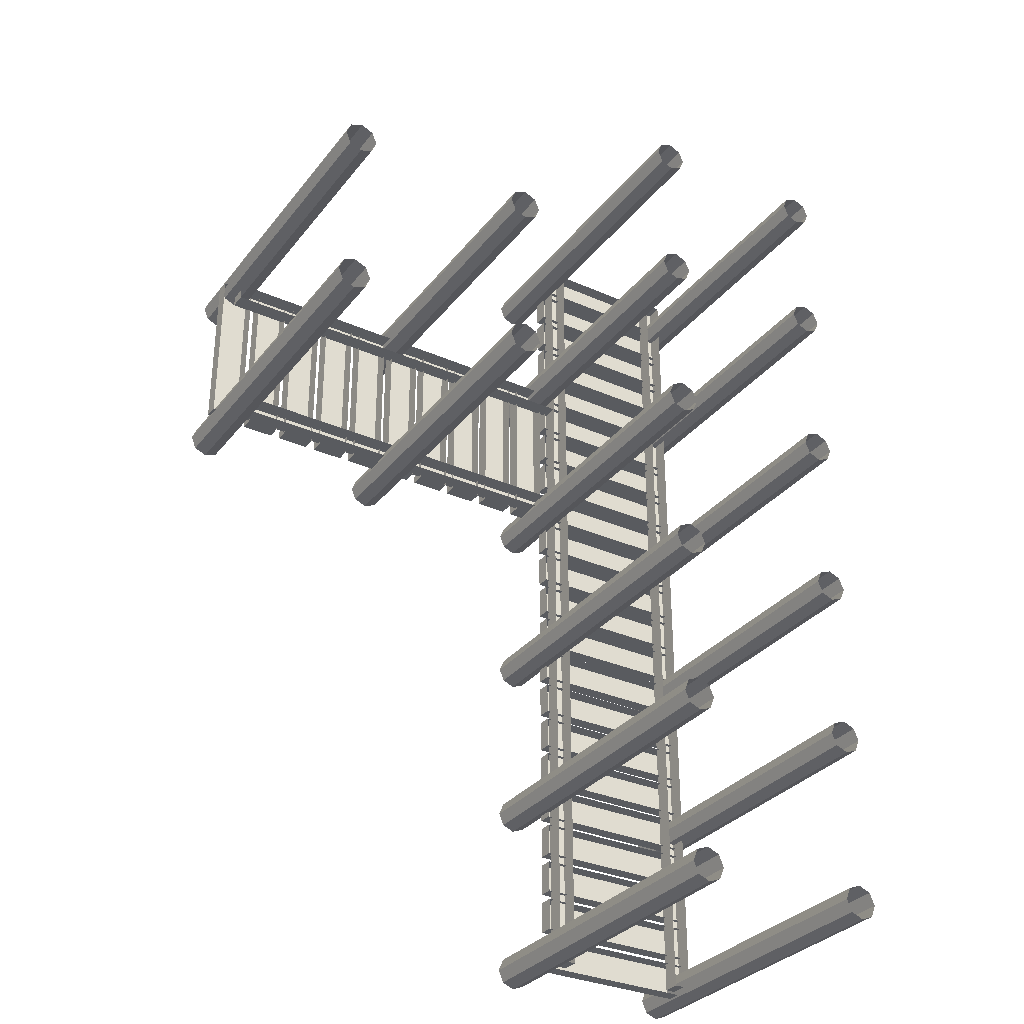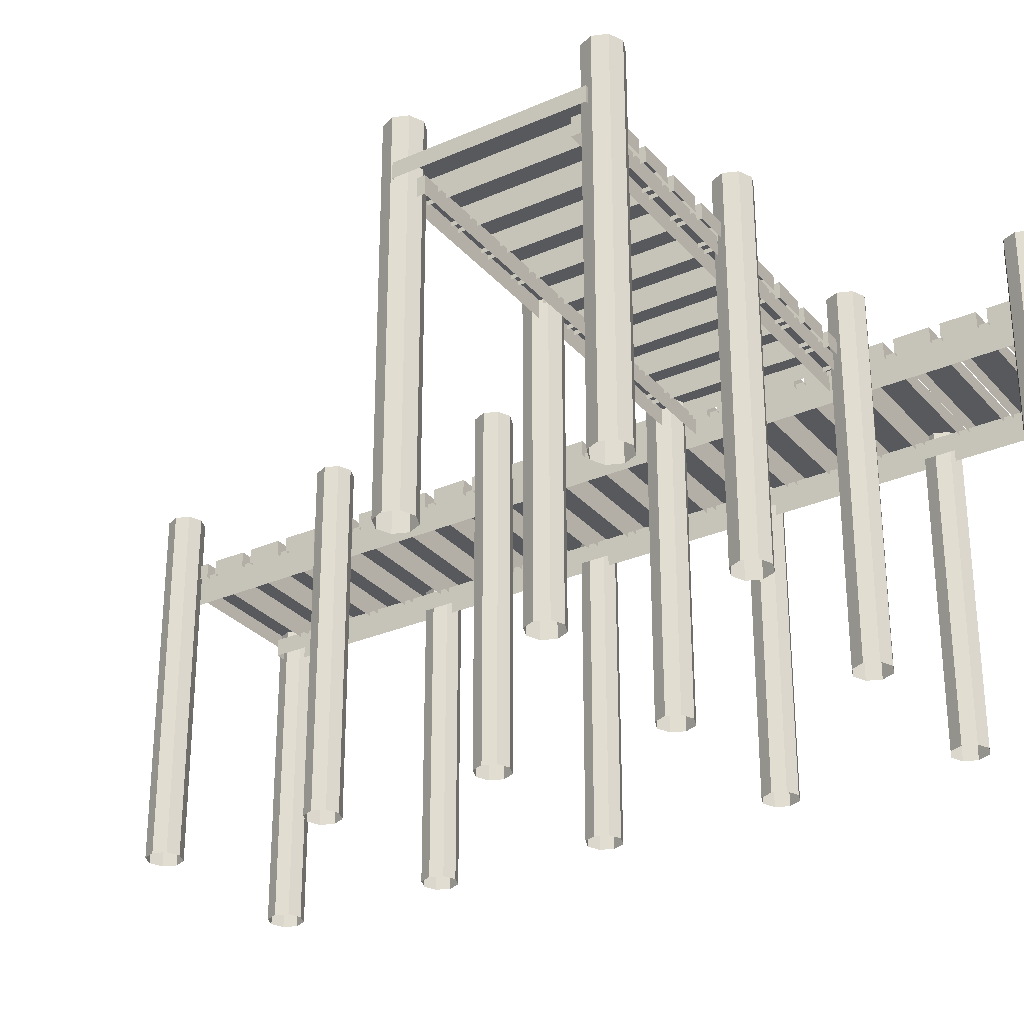
<metadata>
{"format":"obj","ext":"obj","renderer":"f3d","projection":"perspective","resolution":1024,"background":"white","views":[{"elev":-32.2,"azim":-31.7,"up":"+Z"},{"elev":-29.6,"azim":-57.2,"up":"+Y"}]}
</metadata>
<code>
g default
v 69.57 0 293.9
v 55.43 0 288
v 41.28 0 293.9
v 35.43 0 308
v 41.28 0 322.2
v 55.43 0 328
v 69.57 0 322.2
v 75.43 0 308
v 69.57 400 293.9
v 55.43 400 288
v 41.28 400 293.9
v 35.43 400 308
v 41.28 400 322.2
v 55.43 400 328
v 69.57 400 322.2
v 75.43 400 308
v 55.43 400 308
v 69.57 0 89.2
v 55.43 0 83.35
v 41.28 0 89.2
v 35.43 0 103.3
v 41.28 0 117.5
v 55.43 0 123.3
v 69.57 0 117.5
v 75.43 0 103.3
v 69.57 400 89.2
v 55.43 400 83.35
v 41.28 400 89.2
v 35.43 400 103.3
v 41.28 400 117.5
v 55.43 400 123.3
v 69.57 400 117.5
v 75.43 400 103.3
v 55.43 400 103.3
v 69.57 0 -320.2
v 55.43 0 -326.1
v 41.28 0 -320.2
v 35.43 0 -306.1
v 41.28 0 -291.9
v 55.43 0 -286.1
v 69.57 0 -291.9
v 75.43 0 -306.1
v 69.57 400 -320.2
v 55.43 400 -326.1
v 41.28 400 -320.2
v 35.43 400 -306.1
v 41.28 400 -291.9
v 55.43 400 -286.1
v 69.57 400 -291.9
v 75.43 400 -306.1
v 55.43 400 -306.1
v 69.57 0 -115.5
v 55.43 0 -121.4
v 41.28 0 -115.5
v 35.43 0 -101.4
v 41.28 0 -87.21
v 55.43 0 -81.35
v 69.57 0 -87.21
v 75.43 0 -101.4
v 69.57 400 -115.5
v 55.43 400 -121.4
v 41.28 400 -115.5
v 35.43 400 -101.4
v 41.28 400 -87.21
v 55.43 400 -81.35
v 69.57 400 -87.21
v 75.43 400 -101.4
v 55.43 400 -101.4
v 69.57 0 -524.9
v 55.43 0 -530.8
v 41.28 0 -524.9
v 35.43 0 -510.8
v 41.28 0 -496.6
v 55.43 0 -490.8
v 69.57 0 -496.6
v 75.43 0 -510.8
v 69.57 400 -524.9
v 55.43 400 -530.8
v 41.28 400 -524.9
v 35.43 400 -510.8
v 41.28 400 -496.6
v 55.43 400 -490.8
v 69.57 400 -496.6
v 75.43 400 -510.8
v 55.43 400 -510.8
v 279.8 0 293.9
v 265.6 0 288
v 251.5 0 293.9
v 245.6 0 308
v 251.5 0 322.2
v 265.6 0 328
v 279.8 0 322.2
v 285.6 0 308
v 279.8 400 293.9
v 265.6 400 288
v 251.5 400 293.9
v 245.6 400 308
v 251.5 400 322.2
v 265.6 400 328
v 279.8 400 322.2
v 285.6 400 308
v 265.6 400 308
v 279.8 0 -320.2
v 265.6 0 -326.1
v 251.5 0 -320.2
v 245.6 0 -306.1
v 251.5 0 -291.9
v 265.6 0 -286.1
v 279.8 0 -291.9
v 285.6 0 -306.1
v 279.8 400 -320.2
v 265.6 400 -326.1
v 251.5 400 -320.2
v 245.6 400 -306.1
v 251.5 400 -291.9
v 265.6 400 -286.1
v 279.8 400 -291.9
v 285.6 400 -306.1
v 265.6 400 -306.1
v 279.8 0 89.2
v 265.6 0 83.35
v 251.5 0 89.2
v 245.6 0 103.3
v 251.5 0 117.5
v 265.6 0 123.3
v 279.8 0 117.5
v 285.6 0 103.3
v 279.8 400 89.2
v 265.6 400 83.35
v 251.5 400 89.2
v 245.6 400 103.3
v 251.5 400 117.5
v 265.6 400 123.3
v 279.8 400 117.5
v 285.6 400 103.3
v 265.6 400 103.3
v -388.3 0 293.9
v -402.4 0 288
v -416.5 0 293.9
v -422.4 0 308
v -416.5 0 322.2
v -402.4 0 328
v -388.3 0 322.2
v -382.4 0 308
v -388.3 400 293.9
v -402.4 400 288
v -416.5 400 293.9
v -422.4 400 308
v -416.5 400 322.2
v -402.4 400 328
v -388.3 400 322.2
v -382.4 400 308
v -402.4 400 308
v 279.8 0 -524.9
v 265.6 0 -530.8
v 251.5 0 -524.9
v 245.6 0 -510.8
v 251.5 0 -496.6
v 265.6 0 -490.8
v 279.8 0 -496.6
v 285.6 0 -510.8
v 279.8 400 -524.9
v 265.6 400 -530.8
v 251.5 400 -524.9
v 245.6 400 -510.8
v 251.5 400 -496.6
v 265.6 400 -490.8
v 279.8 400 -496.6
v 285.6 400 -510.8
v 265.6 400 -510.8
v 279.8 0 480
v 265.6 0 474.2
v 251.5 0 480
v 245.6 0 494.2
v 251.5 0 508.3
v 265.6 0 514.2
v 279.8 0 508.3
v 285.6 0 494.2
v 279.8 400 480
v 265.6 400 474.2
v 251.5 400 480
v 245.6 400 494.2
v 251.5 400 508.3
v 265.6 400 514.2
v 279.8 400 508.3
v 285.6 400 494.2
v 265.6 400 494.2
v -159.3 0 89.2
v -173.5 0 83.35
v -187.6 0 89.2
v -193.5 0 103.3
v -187.6 0 117.5
v -173.5 0 123.3
v -159.3 0 117.5
v -153.5 0 103.3
v -159.3 400 89.2
v -173.5 400 83.35
v -187.6 400 89.2
v -193.5 400 103.3
v -187.6 400 117.5
v -173.5 400 123.3
v -159.3 400 117.5
v -153.5 400 103.3
v -173.5 400 103.3
v -159.3 0 293.9
v -173.5 0 288
v -187.6 0 293.9
v -193.5 0 308
v -187.6 0 322.2
v -173.5 0 328
v -159.3 0 322.2
v -153.5 0 308
v -159.3 400 293.9
v -173.5 400 288
v -187.6 400 293.9
v -193.5 400 308
v -187.6 400 322.2
v -173.5 400 328
v -159.3 400 322.2
v -153.5 400 308
v -173.5 400 308
v 279.8 0 -115.5
v 265.6 0 -121.4
v 251.5 0 -115.5
v 245.6 0 -101.4
v 251.5 0 -87.21
v 265.6 0 -81.35
v 279.8 0 -87.21
v 285.6 0 -101.4
v 279.8 400 -115.5
v 265.6 400 -121.4
v 251.5 400 -115.5
v 245.6 400 -101.4
v 251.5 400 -87.21
v 265.6 400 -81.35
v 279.8 400 -87.21
v 285.6 400 -101.4
v 265.6 400 -101.4
v -388.3 0 89.2
v -402.4 0 83.35
v -416.5 0 89.2
v -422.4 0 103.3
v -416.5 0 117.5
v -402.4 0 123.3
v -388.3 0 117.5
v -382.4 0 103.3
v -388.3 400 89.2
v -402.4 400 83.35
v -416.5 400 89.2
v -422.4 400 103.3
v -416.5 400 117.5
v -402.4 400 123.3
v -388.3 400 117.5
v -382.4 400 103.3
v -402.4 400 103.3
v 69.57 0 480
v 55.43 0 474.2
v 41.28 0 480
v 35.43 0 494.2
v 41.28 0 508.3
v 55.43 0 514.2
v 69.57 0 508.3
v 75.43 0 494.2
v 69.57 400 480
v 55.43 400 474.2
v 41.28 400 480
v 35.43 400 494.2
v 41.28 400 508.3
v 55.43 400 514.2
v 69.57 400 508.3
v 75.43 400 494.2
v 55.43 400 494.2
v 262.1 331 242.4
v 262.1 331 204.7
v 262.1 347.9 242.4
v 262.1 347.9 204.7
v 65 347.9 242.4
v 65 347.9 204.7
v 65 331 242.4
v 65 331 204.7
v 262.1 331 -339.6
v 262.1 331 -377.2
v 262.1 347.9 -339.6
v 262.1 347.9 -377.2
v 65 347.9 -339.6
v 65 347.9 -377.2
v 65 331 -339.6
v 65 331 -377.2
v 262.1 331 -388.1
v 262.1 331 -425.7
v 262.1 347.9 -388.1
v 262.1 347.9 -425.7
v 65 347.9 -388.1
v 65 347.9 -425.7
v 65 331 -388.1
v 65 331 -425.7
v 262.1 331 -242.6
v 262.1 331 -280.2
v 262.1 347.9 -242.6
v 262.1 347.9 -280.2
v 65 347.9 -242.6
v 65 347.9 -280.2
v 65 331 -242.6
v 65 331 -280.2
v 262.1 331 -194.1
v 262.1 331 -231.7
v 262.1 347.9 -194.1
v 262.1 347.9 -231.7
v 65 347.9 -194.1
v 65 347.9 -231.7
v 65 331 -194.1
v 65 331 -231.7
v 262.1 331 -48.6
v 262.1 331 -86.22
v 262.1 347.9 -48.6
v 262.1 347.9 -86.22
v 65 347.9 -48.6
v 65 347.9 -86.22
v 65 331 -48.6
v 65 331 -86.22
v 262.1 331 -145.6
v 262.1 331 -183.2
v 262.1 347.9 -145.6
v 262.1 347.9 -183.2
v 65 347.9 -145.6
v 65 347.9 -183.2
v 65 331 -145.6
v 65 331 -183.2
v 262.1 331 290.9
v 262.1 331 253.2
v 262.1 347.9 290.9
v 262.1 347.9 253.2
v 65 347.9 290.9
v 65 347.9 253.2
v 65 331 290.9
v 65 331 253.2
v 262.1 331 339.4
v 262.1 331 301.7
v 262.1 347.9 339.4
v 262.1 347.9 301.7
v 65 347.9 339.4
v 65 347.9 301.7
v 65 331 339.4
v 65 331 301.7
v 262.1 331 242.4
v 262.1 331 204.7
v 262.1 347.9 242.4
v 262.1 347.9 204.7
v 65 347.9 242.4
v 65 347.9 204.7
v 65 331 242.4
v 65 331 204.7
v 262.1 331 387.8
v 262.1 331 350.2
v 262.1 347.9 387.8
v 262.1 347.9 350.2
v 65 347.9 387.8
v 65 347.9 350.2
v 65 331 387.8
v 65 331 350.2
v 262.1 331 -291.1
v 262.1 331 -328.7
v 262.1 347.9 -291.1
v 262.1 347.9 -328.7
v 65 347.9 -291.1
v 65 347.9 -328.7
v 65 331 -291.1
v 65 331 -328.7
v 262.1 331 -485
v 262.1 331 -522.7
v 262.1 347.9 -485
v 262.1 347.9 -522.7
v 65 347.9 -485
v 65 347.9 -522.7
v 65 331 -485
v 65 331 -522.7
v 262.1 331 -436.6
v 262.1 331 -474.2
v 262.1 347.9 -436.6
v 262.1 347.9 -474.2
v 65 347.9 -436.6
v 65 347.9 -474.2
v 65 331 -436.6
v 65 331 -474.2
v 262.1 331 533.3
v 262.1 331 495.7
v 262.1 347.9 533.3
v 262.1 347.9 495.7
v 65 347.9 533.3
v 65 347.9 495.7
v 65 331 533.3
v 65 331 495.7
v 262.1 331 484.8
v 262.1 331 447.2
v 262.1 347.9 484.8
v 262.1 347.9 447.2
v 65 347.9 484.8
v 65 347.9 447.2
v 65 331 484.8
v 65 331 447.2
v 262.1 331 436.3
v 262.1 331 398.7
v 262.1 347.9 436.3
v 262.1 347.9 398.7
v 65 347.9 436.3
v 65 347.9 398.7
v 65 331 436.3
v 65 331 398.7
v 262.1 331 145.4
v 262.1 331 107.8
v 262.1 347.9 145.4
v 262.1 347.9 107.8
v 65 347.9 145.4
v 65 347.9 107.8
v 65 331 145.4
v 65 331 107.8
v 262.1 331 96.88
v 262.1 331 59.26
v 262.1 347.9 96.88
v 262.1 347.9 59.26
v 65 347.9 96.88
v 65 347.9 59.26
v 65 331 96.88
v 65 331 59.26
v 262.1 331 193.9
v 262.1 331 156.2
v 262.1 347.9 193.9
v 262.1 347.9 156.2
v 65 347.9 193.9
v 65 347.9 156.2
v 65 331 193.9
v 65 331 156.2
v 262.1 331 48.39
v 262.1 331 10.76
v 262.1 347.9 48.39
v 262.1 347.9 10.76
v 65 347.9 48.39
v 65 347.9 10.76
v 65 331 48.39
v 65 331 10.76
v 262.1 331 -0.1048
v 262.1 331 -37.73
v 262.1 347.9 -0.1048
v 262.1 347.9 -37.73
v 65 347.9 -0.1048
v 65 347.9 -37.73
v 65 331 -0.1048
v 65 331 -37.73
v 262.1 331 -97.09
v 262.1 331 -134.7
v 262.1 347.9 -97.09
v 262.1 347.9 -134.7
v 65 347.9 -97.09
v 65 347.9 -134.7
v 65 331 -97.09
v 65 331 -134.7
v 19.15 331 303.4
v 56.77 331 303.4
v 19.15 347.9 303.4
v 56.77 347.9 303.4
v 19.15 347.9 106.3
v 56.77 347.9 106.3
v 19.15 331 106.3
v 56.77 331 106.3
v -30.12 331 303.4
v 7.507 331 303.4
v -30.12 347.9 303.4
v 7.507 347.9 303.4
v -30.12 347.9 106.3
v 7.507 347.9 106.3
v -30.12 331 106.3
v 7.507 331 106.3
v -79.39 331 303.4
v -41.76 331 303.4
v -79.39 347.9 303.4
v -41.76 347.9 303.4
v -79.39 347.9 106.3
v -41.76 347.9 106.3
v -79.39 331 106.3
v -41.76 331 106.3
v -128.7 331 303.4
v -91.03 331 303.4
v -128.7 347.9 303.4
v -91.03 347.9 303.4
v -128.7 347.9 106.3
v -91.03 347.9 106.3
v -128.7 331 106.3
v -91.03 331 106.3
v -177.9 331 303.4
v -140.3 331 303.4
v -177.9 347.9 303.4
v -140.3 347.9 303.4
v -177.9 347.9 106.3
v -140.3 347.9 106.3
v -177.9 331 106.3
v -140.3 331 106.3
v -227.2 331 303.4
v -189.6 331 303.4
v -227.2 347.9 303.4
v -189.6 347.9 303.4
v -227.2 347.9 106.3
v -189.6 347.9 106.3
v -227.2 331 106.3
v -189.6 331 106.3
v -276.4 331 303.4
v -238.8 331 303.4
v -276.4 347.9 303.4
v -238.8 347.9 303.4
v -276.4 347.9 106.3
v -238.8 347.9 106.3
v -276.4 331 106.3
v -238.8 331 106.3
v -325.7 331 303.4
v -288.1 331 303.4
v -325.7 347.9 303.4
v -288.1 347.9 303.4
v -325.7 347.9 106.3
v -288.1 347.9 106.3
v -325.7 331 106.3
v -288.1 331 106.3
v -375 331 303.4
v -337.4 331 303.4
v -375 347.9 303.4
v -337.4 347.9 303.4
v -375 347.9 106.3
v -337.4 347.9 106.3
v -375 331 106.3
v -337.4 331 106.3
v -424.2 331 303.4
v -386.6 331 303.4
v -424.2 347.9 303.4
v -386.6 347.9 303.4
v -424.2 347.9 106.3
v -386.6 347.9 106.3
v -424.2 331 106.3
v -386.6 331 106.3
v 70.64 315.8 297.9
v 70.64 315.8 277.9
v 70.64 335.8 297.9
v 70.64 335.8 277.9
v -407.5 335.8 297.9
v -407.5 335.8 277.9
v -407.5 315.8 297.9
v -407.5 315.8 277.9
v 237.3 315.8 528.7
v 257.3 315.8 528.7
v 237.3 335.8 528.7
v 257.3 335.8 528.7
v 237.3 335.8 -517.6
v 257.3 335.8 -517.6
v 237.3 315.8 -517.6
v 257.3 315.8 -517.6
v 70.05 315.8 528.7
v 90.05 315.8 528.7
v 70.05 335.8 528.7
v 90.05 335.8 528.7
v 70.05 335.8 -517.6
v 90.05 335.8 -517.6
v 70.05 315.8 -517.6
v 90.05 315.8 -517.6
v 70.64 315.8 129.3
v 70.64 315.8 109.3
v 70.64 335.8 129.3
v 70.64 335.8 109.3
v -407.5 335.8 129.3
v -407.5 335.8 109.3
v -407.5 315.8 129.3
v -407.5 315.8 109.3
g pCylinder46
f 1 2 10 9
f 2 3 11 10
f 3 4 12 11
f 4 5 13 12
f 5 6 14 13
f 6 7 15 14
f 7 8 16 15
f 8 1 9 16
f 9 10 17
f 10 11 17
f 11 12 17
f 12 13 17
f 13 14 17
f 14 15 17
f 15 16 17
f 16 9 17
f 18 19 27 26
f 19 20 28 27
f 20 21 29 28
f 21 22 30 29
f 22 23 31 30
f 23 24 32 31
f 24 25 33 32
f 25 18 26 33
f 26 27 34
f 27 28 34
f 28 29 34
f 29 30 34
f 30 31 34
f 31 32 34
f 32 33 34
f 33 26 34
f 35 36 44 43
f 36 37 45 44
f 37 38 46 45
f 38 39 47 46
f 39 40 48 47
f 40 41 49 48
f 41 42 50 49
f 42 35 43 50
f 43 44 51
f 44 45 51
f 45 46 51
f 46 47 51
f 47 48 51
f 48 49 51
f 49 50 51
f 50 43 51
f 52 53 61 60
f 53 54 62 61
f 54 55 63 62
f 55 56 64 63
f 56 57 65 64
f 57 58 66 65
f 58 59 67 66
f 59 52 60 67
f 60 61 68
f 61 62 68
f 62 63 68
f 63 64 68
f 64 65 68
f 65 66 68
f 66 67 68
f 67 60 68
f 69 70 78 77
f 70 71 79 78
f 71 72 80 79
f 72 73 81 80
f 73 74 82 81
f 74 75 83 82
f 75 76 84 83
f 76 69 77 84
f 77 78 85
f 78 79 85
f 79 80 85
f 80 81 85
f 81 82 85
f 82 83 85
f 83 84 85
f 84 77 85
f 86 87 95 94
f 87 88 96 95
f 88 89 97 96
f 89 90 98 97
f 90 91 99 98
f 91 92 100 99
f 92 93 101 100
f 93 86 94 101
f 94 95 102
f 95 96 102
f 96 97 102
f 97 98 102
f 98 99 102
f 99 100 102
f 100 101 102
f 101 94 102
f 103 104 112 111
f 104 105 113 112
f 105 106 114 113
f 106 107 115 114
f 107 108 116 115
f 108 109 117 116
f 109 110 118 117
f 110 103 111 118
f 111 112 119
f 112 113 119
f 113 114 119
f 114 115 119
f 115 116 119
f 116 117 119
f 117 118 119
f 118 111 119
f 120 121 129 128
f 121 122 130 129
f 122 123 131 130
f 123 124 132 131
f 124 125 133 132
f 125 126 134 133
f 126 127 135 134
f 127 120 128 135
f 128 129 136
f 129 130 136
f 130 131 136
f 131 132 136
f 132 133 136
f 133 134 136
f 134 135 136
f 135 128 136
f 137 138 146 145
f 138 139 147 146
f 139 140 148 147
f 140 141 149 148
f 141 142 150 149
f 142 143 151 150
f 143 144 152 151
f 144 137 145 152
f 145 146 153
f 146 147 153
f 147 148 153
f 148 149 153
f 149 150 153
f 150 151 153
f 151 152 153
f 152 145 153
f 154 155 163 162
f 155 156 164 163
f 156 157 165 164
f 157 158 166 165
f 158 159 167 166
f 159 160 168 167
f 160 161 169 168
f 161 154 162 169
f 162 163 170
f 163 164 170
f 164 165 170
f 165 166 170
f 166 167 170
f 167 168 170
f 168 169 170
f 169 162 170
f 171 172 180 179
f 172 173 181 180
f 173 174 182 181
f 174 175 183 182
f 175 176 184 183
f 176 177 185 184
f 177 178 186 185
f 178 171 179 186
f 179 180 187
f 180 181 187
f 181 182 187
f 182 183 187
f 183 184 187
f 184 185 187
f 185 186 187
f 186 179 187
f 188 189 197 196
f 189 190 198 197
f 190 191 199 198
f 191 192 200 199
f 192 193 201 200
f 193 194 202 201
f 194 195 203 202
f 195 188 196 203
f 196 197 204
f 197 198 204
f 198 199 204
f 199 200 204
f 200 201 204
f 201 202 204
f 202 203 204
f 203 196 204
f 205 206 214 213
f 206 207 215 214
f 207 208 216 215
f 208 209 217 216
f 209 210 218 217
f 210 211 219 218
f 211 212 220 219
f 212 205 213 220
f 213 214 221
f 214 215 221
f 215 216 221
f 216 217 221
f 217 218 221
f 218 219 221
f 219 220 221
f 220 213 221
f 222 223 231 230
f 223 224 232 231
f 224 225 233 232
f 225 226 234 233
f 226 227 235 234
f 227 228 236 235
f 228 229 237 236
f 229 222 230 237
f 230 231 238
f 231 232 238
f 232 233 238
f 233 234 238
f 234 235 238
f 235 236 238
f 236 237 238
f 237 230 238
f 239 240 248 247
f 240 241 249 248
f 241 242 250 249
f 242 243 251 250
f 243 244 252 251
f 244 245 253 252
f 245 246 254 253
f 246 239 247 254
f 247 248 255
f 248 249 255
f 249 250 255
f 250 251 255
f 251 252 255
f 252 253 255
f 253 254 255
f 254 247 255
f 256 257 265 264
f 257 258 266 265
f 258 259 267 266
f 259 260 268 267
f 260 261 269 268
f 261 262 270 269
f 262 263 271 270
f 263 256 264 271
f 264 265 272
f 265 266 272
f 266 267 272
f 267 268 272
f 268 269 272
f 269 270 272
f 270 271 272
f 271 264 272
f 273 274 276 275
f 275 276 278 277
f 277 278 280 279
f 274 280 278 276
f 279 273 275 277
f 281 282 284 283
f 283 284 286 285
f 285 286 288 287
f 282 288 286 284
f 287 281 283 285
f 289 290 292 291
f 291 292 294 293
f 293 294 296 295
f 290 296 294 292
f 295 289 291 293
f 297 298 300 299
f 299 300 302 301
f 301 302 304 303
f 298 304 302 300
f 303 297 299 301
f 305 306 308 307
f 307 308 310 309
f 309 310 312 311
f 306 312 310 308
f 311 305 307 309
f 313 314 316 315
f 315 316 318 317
f 317 318 320 319
f 314 320 318 316
f 319 313 315 317
f 321 322 324 323
f 323 324 326 325
f 325 326 328 327
f 322 328 326 324
f 327 321 323 325
f 329 330 332 331
f 331 332 334 333
f 333 334 336 335
f 330 336 334 332
f 335 329 331 333
f 337 338 340 339
f 339 340 342 341
f 341 342 344 343
f 338 344 342 340
f 343 337 339 341
f 345 346 348 347
f 347 348 350 349
f 349 350 352 351
f 346 352 350 348
f 351 345 347 349
f 353 354 356 355
f 355 356 358 357
f 357 358 360 359
f 354 360 358 356
f 359 353 355 357
f 361 362 364 363
f 363 364 366 365
f 365 366 368 367
f 362 368 366 364
f 367 361 363 365
f 369 370 372 371
f 371 372 374 373
f 373 374 376 375
f 370 376 374 372
f 375 369 371 373
f 377 378 380 379
f 379 380 382 381
f 381 382 384 383
f 378 384 382 380
f 383 377 379 381
f 385 386 388 387
f 387 388 390 389
f 389 390 392 391
f 386 392 390 388
f 391 385 387 389
f 393 394 396 395
f 395 396 398 397
f 397 398 400 399
f 394 400 398 396
f 399 393 395 397
f 401 402 404 403
f 403 404 406 405
f 405 406 408 407
f 402 408 406 404
f 407 401 403 405
f 409 410 412 411
f 411 412 414 413
f 413 414 416 415
f 410 416 414 412
f 415 409 411 413
f 417 418 420 419
f 419 420 422 421
f 421 422 424 423
f 418 424 422 420
f 423 417 419 421
f 425 426 428 427
f 427 428 430 429
f 429 430 432 431
f 426 432 430 428
f 431 425 427 429
f 433 434 436 435
f 435 436 438 437
f 437 438 440 439
f 434 440 438 436
f 439 433 435 437
f 441 442 444 443
f 443 444 446 445
f 445 446 448 447
f 442 448 446 444
f 447 441 443 445
f 449 450 452 451
f 451 452 454 453
f 453 454 456 455
f 450 456 454 452
f 455 449 451 453
f 457 458 460 459
f 459 460 462 461
f 461 462 464 463
f 458 464 462 460
f 463 457 459 461
f 465 466 468 467
f 467 468 470 469
f 469 470 472 471
f 466 472 470 468
f 471 465 467 469
f 473 474 476 475
f 475 476 478 477
f 477 478 480 479
f 474 480 478 476
f 479 473 475 477
f 481 482 484 483
f 483 484 486 485
f 485 486 488 487
f 482 488 486 484
f 487 481 483 485
f 489 490 492 491
f 491 492 494 493
f 493 494 496 495
f 490 496 494 492
f 495 489 491 493
f 497 498 500 499
f 499 500 502 501
f 501 502 504 503
f 498 504 502 500
f 503 497 499 501
f 505 506 508 507
f 507 508 510 509
f 509 510 512 511
f 506 512 510 508
f 511 505 507 509
f 513 514 516 515
f 515 516 518 517
f 517 518 520 519
f 514 520 518 516
f 519 513 515 517
f 521 522 524 523
f 523 524 526 525
f 525 526 528 527
f 522 528 526 524
f 527 521 523 525
f 529 530 532 531
f 531 532 534 533
f 533 534 536 535
f 530 536 534 532
f 535 529 531 533
f 537 538 540 539
f 539 540 542 541
f 541 542 544 543
f 538 544 542 540
f 543 537 539 541
f 545 546 548 547
f 547 548 550 549
f 549 550 552 551
f 546 552 550 548
f 551 545 547 549
f 553 554 556 555
f 555 556 558 557
f 557 558 560 559
f 554 560 558 556
f 559 553 555 557
f 561 562 564 563
f 563 564 566 565
f 565 566 568 567
f 562 568 566 564
f 567 561 563 565

</code>
